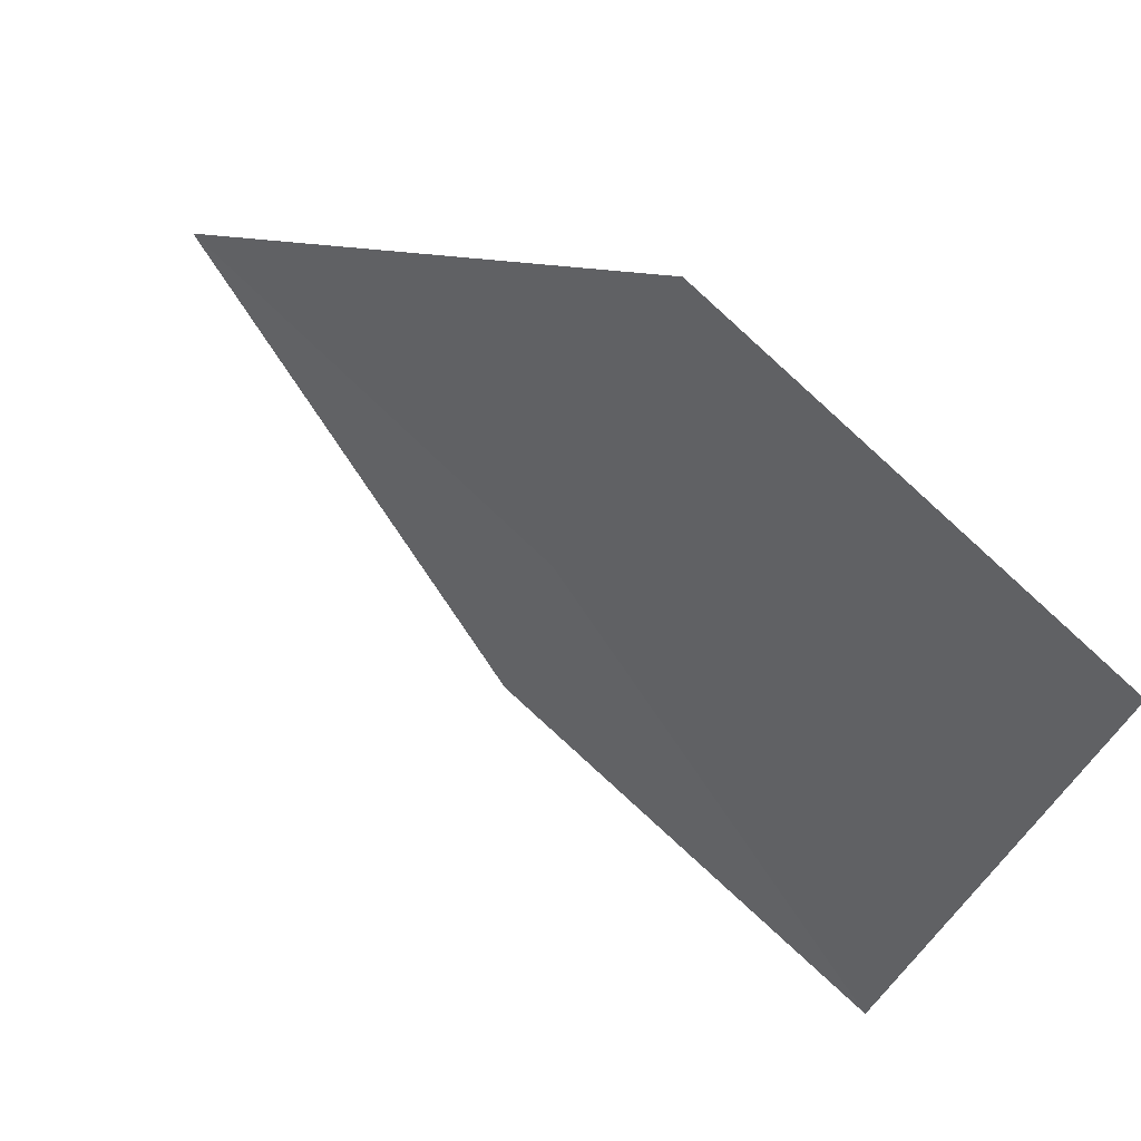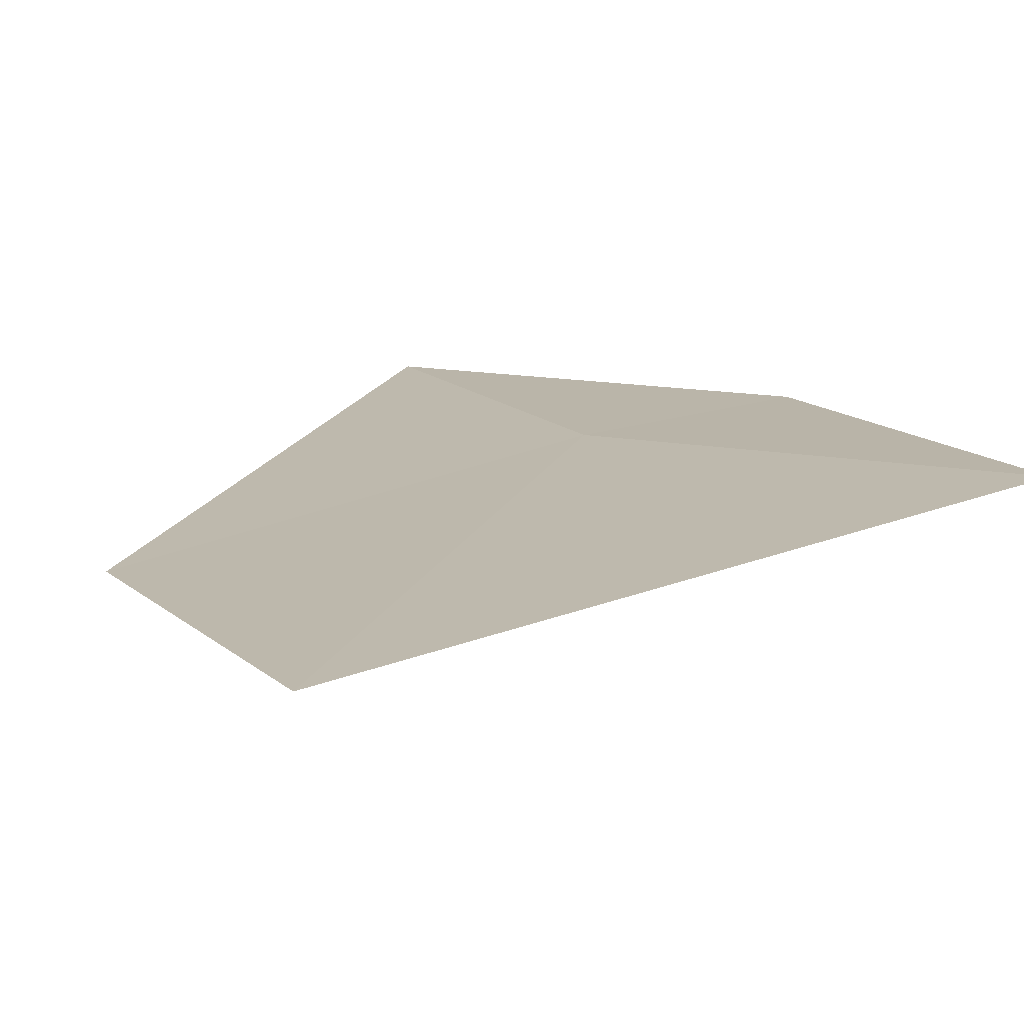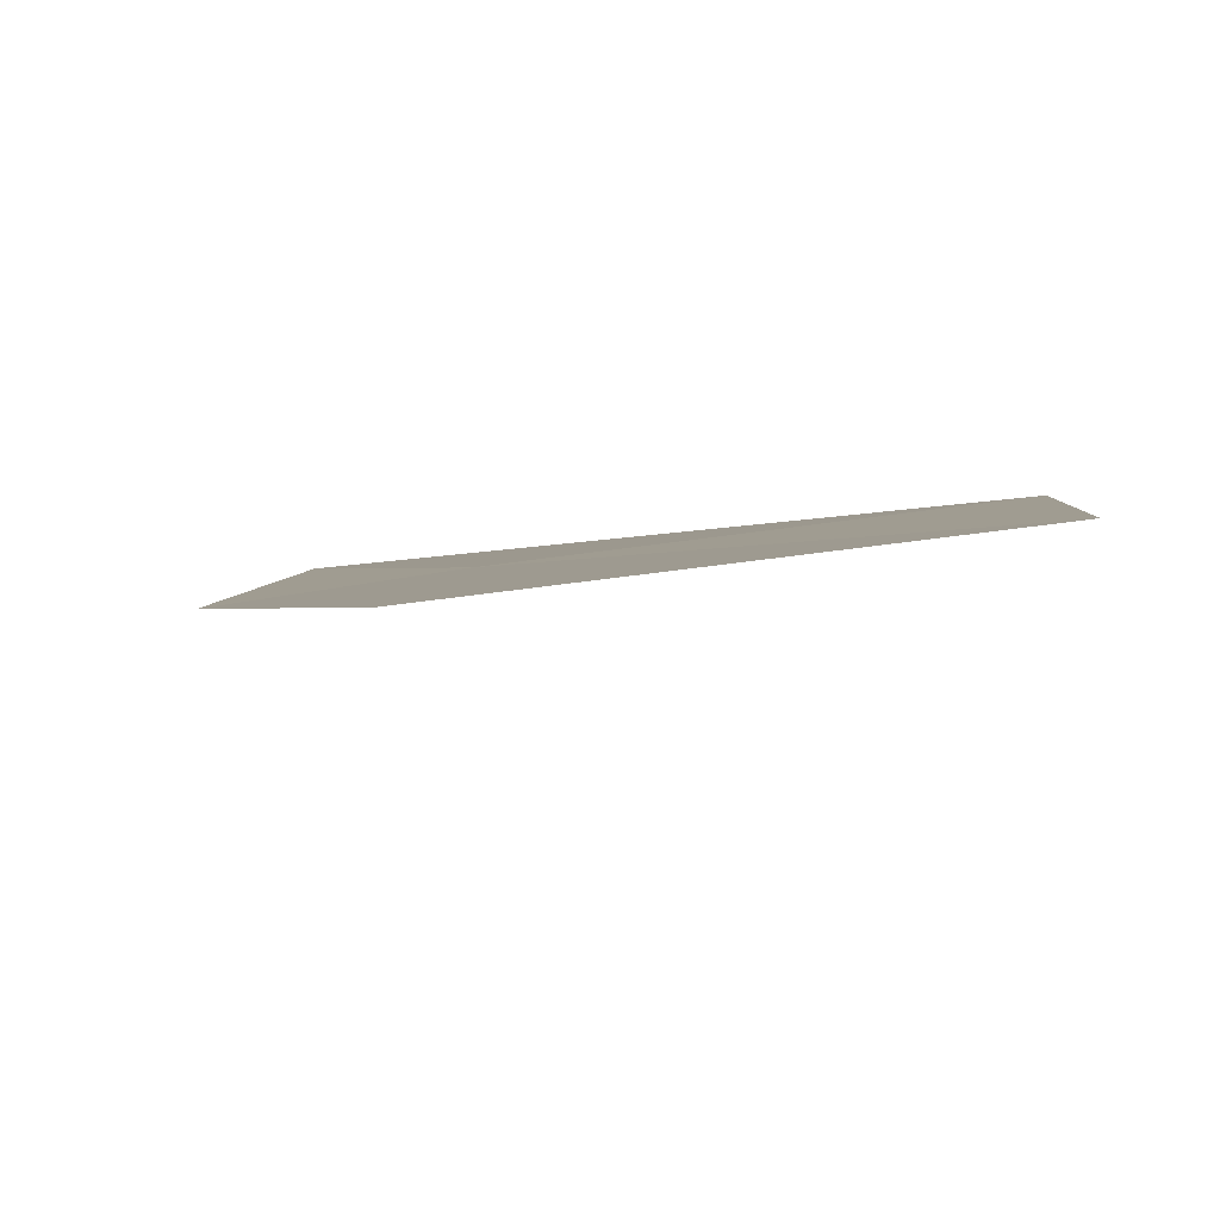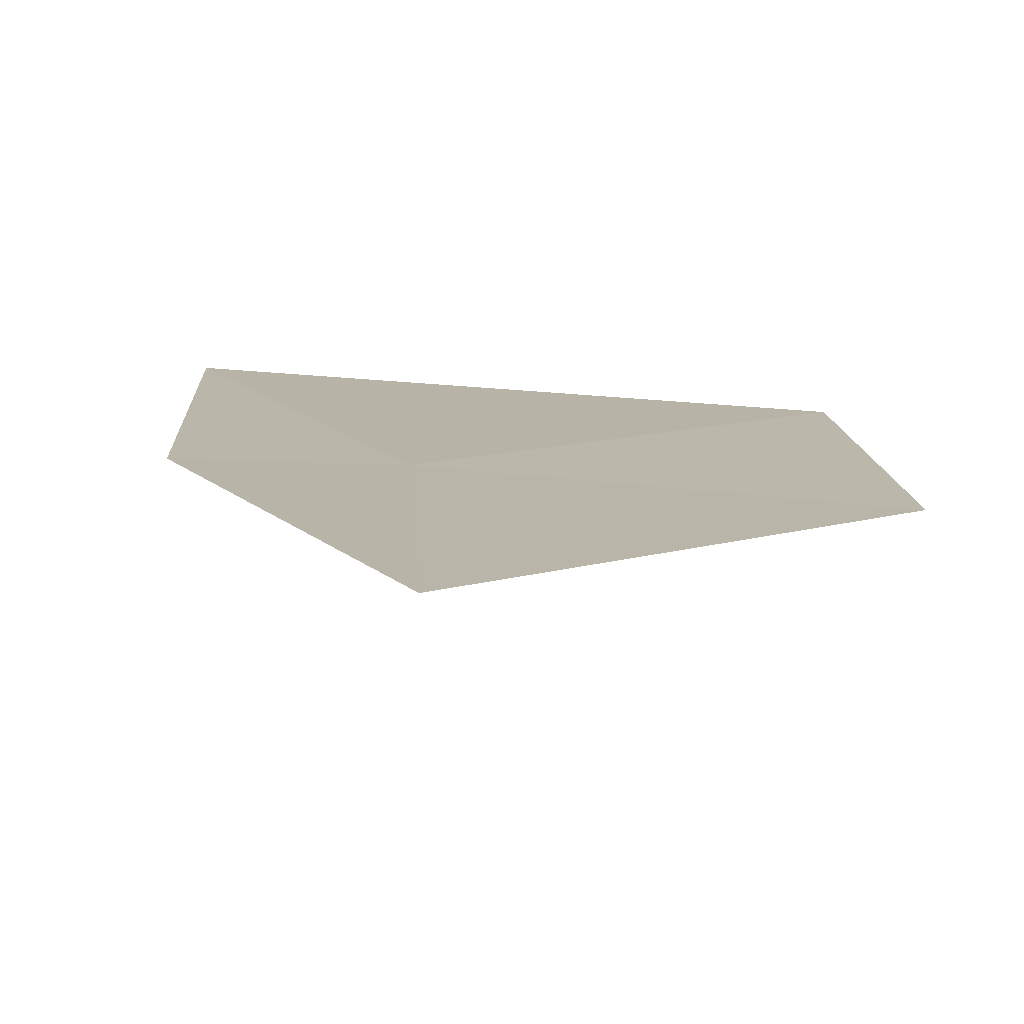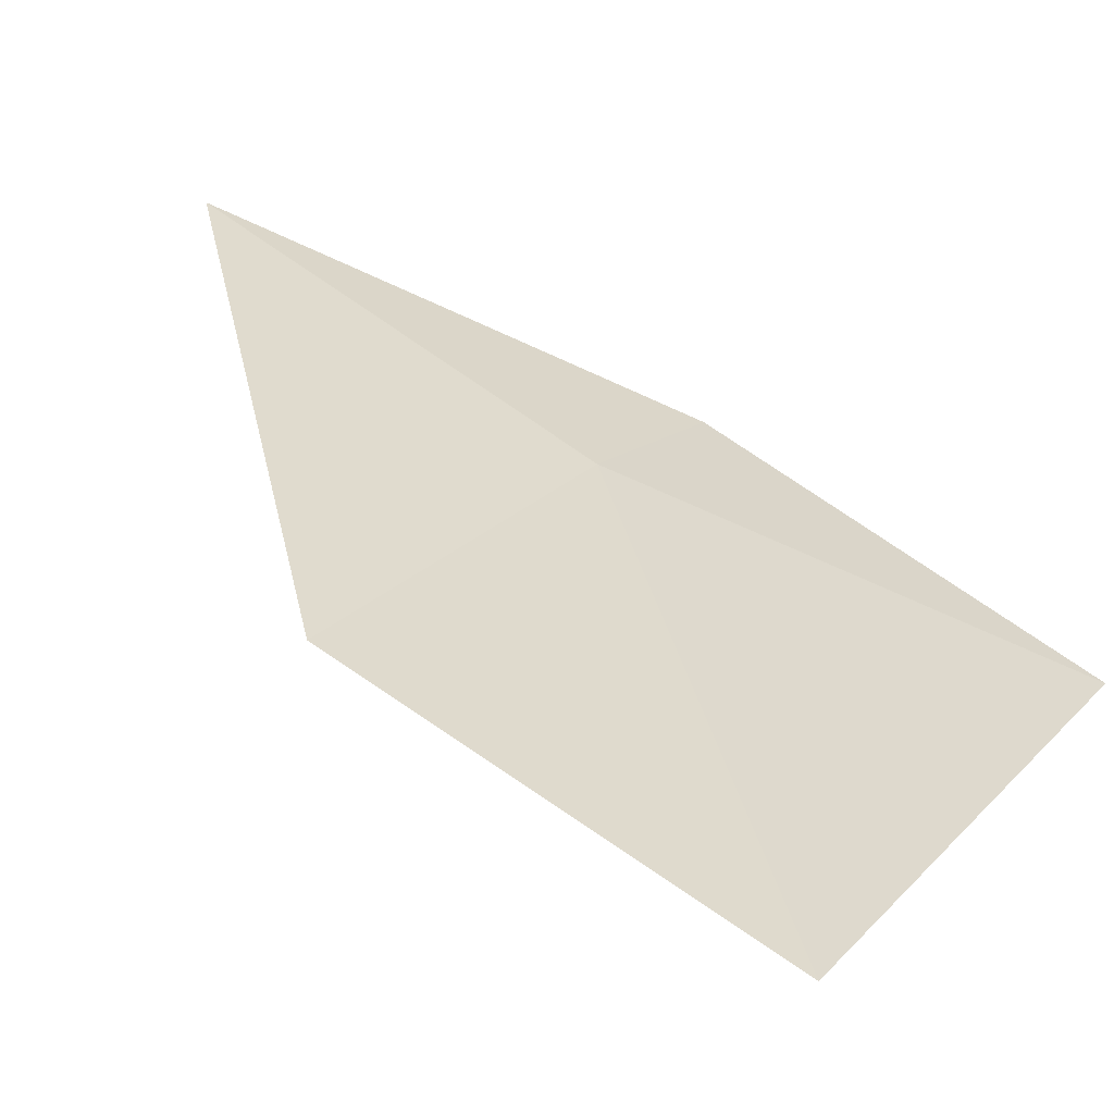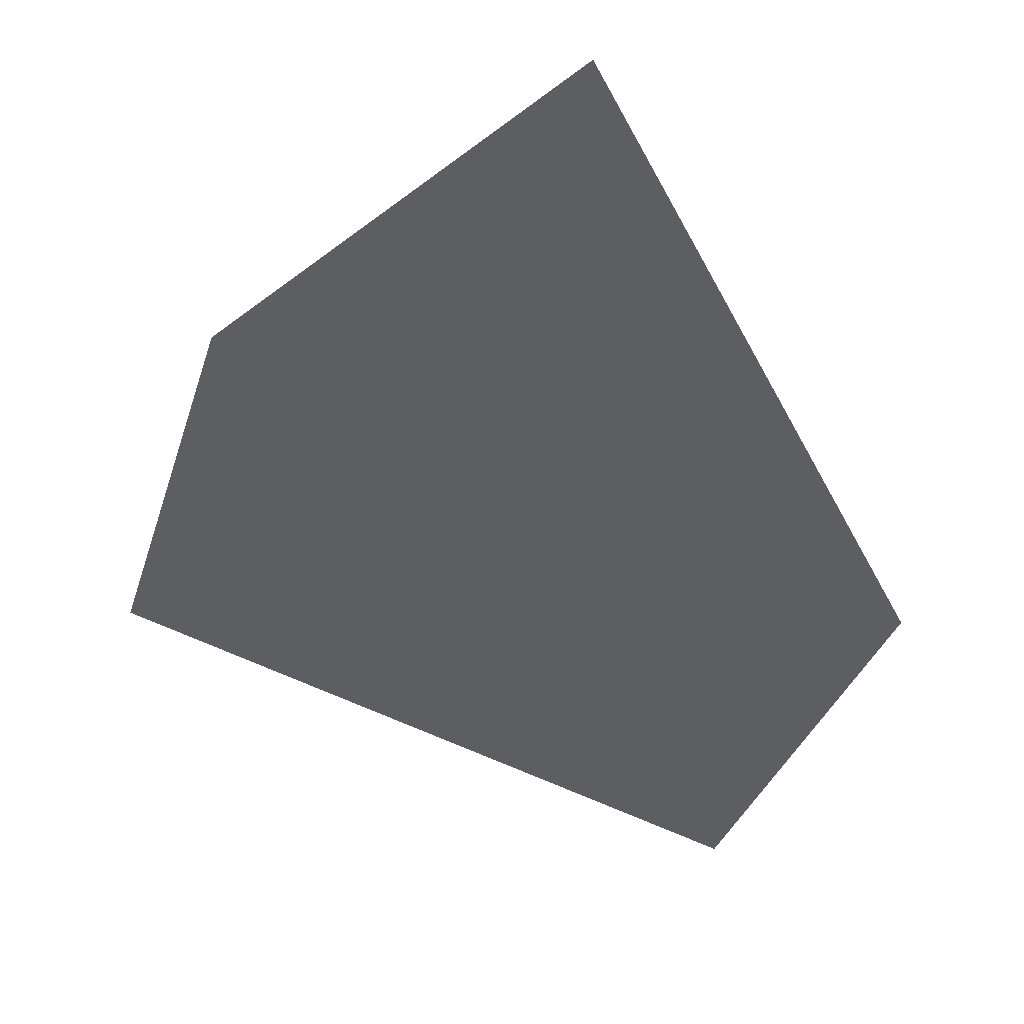
<metadata>
{"format":"obj","ext":"obj","renderer":"f3d","projection":"perspective","resolution":1024,"background":"white","views":[{"elev":-50.9,"azim":-102.8,"up":"+Y"},{"elev":-26.6,"azim":-14.0,"up":"+Y"},{"elev":-48.4,"azim":-150.3,"up":"+Z"},{"elev":-39.1,"azim":-163.9,"up":"+Z"},{"elev":-7.4,"azim":-60.0,"up":"+Y"},{"elev":-1.7,"azim":174.4,"up":"+Y"}]}
</metadata>
<code>
v -0.3583 3.938 9.121
v -0.5495 3.677 9.332
v -0.6177 3.823 9.121
v -0.1824 3.827 9.332
v -0.2358 3.979 9.121
v -0.4177 4.091 8.91
f 1 2 4
f 1 3 2
f 1 4 5
f 1 5 6
f 1 6 3

</code>
